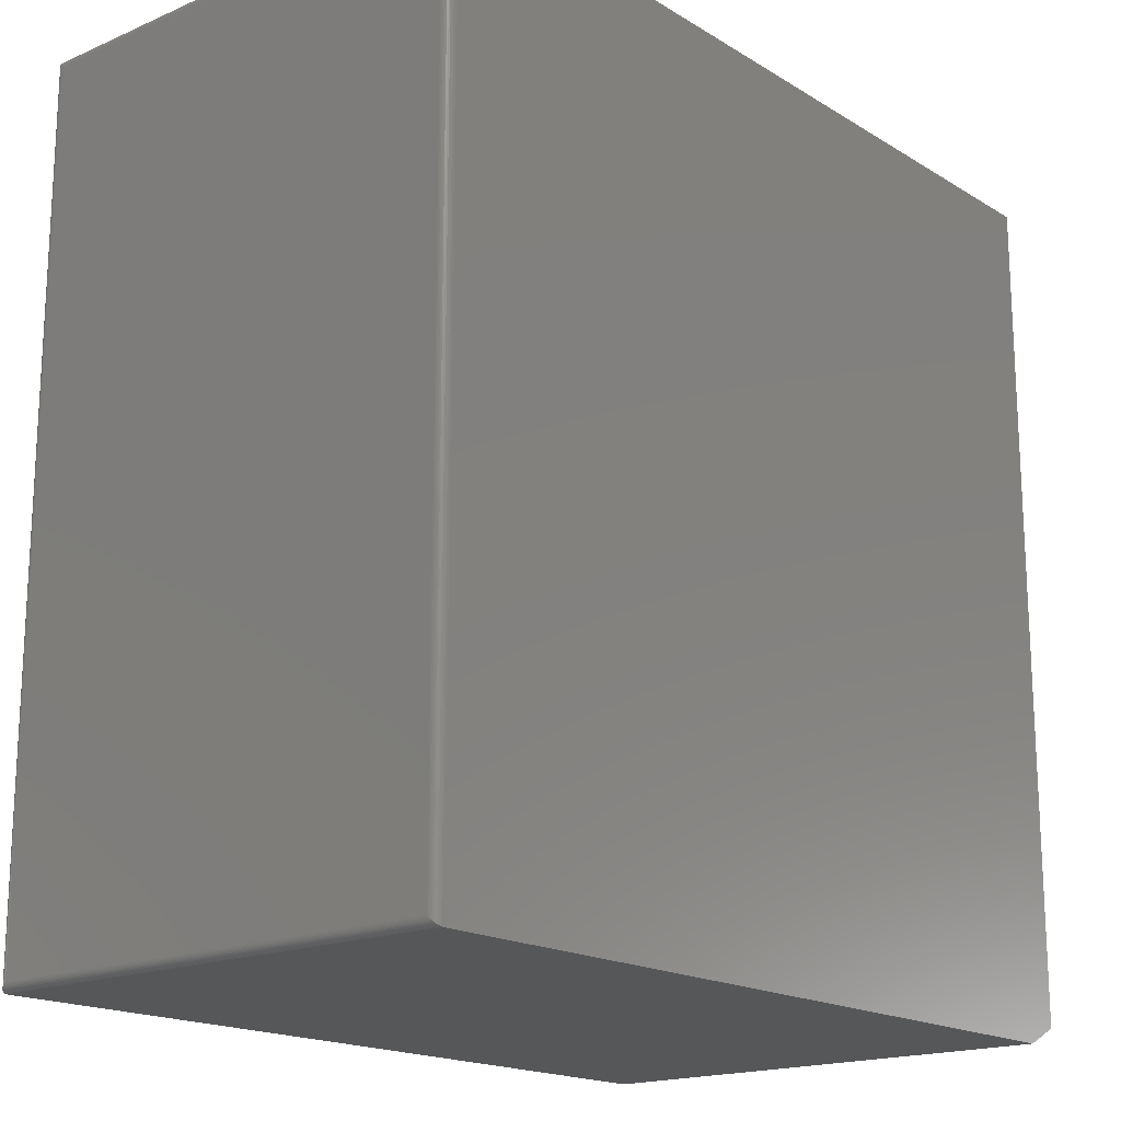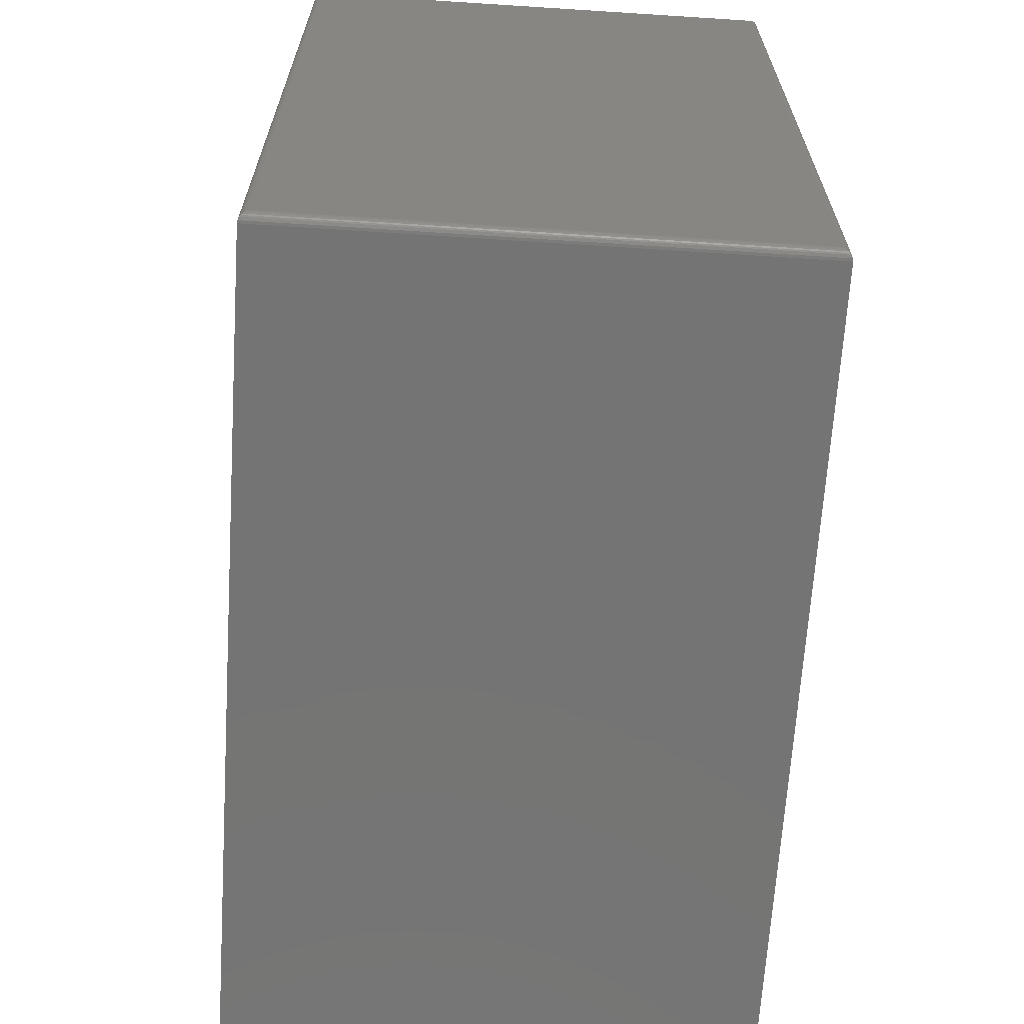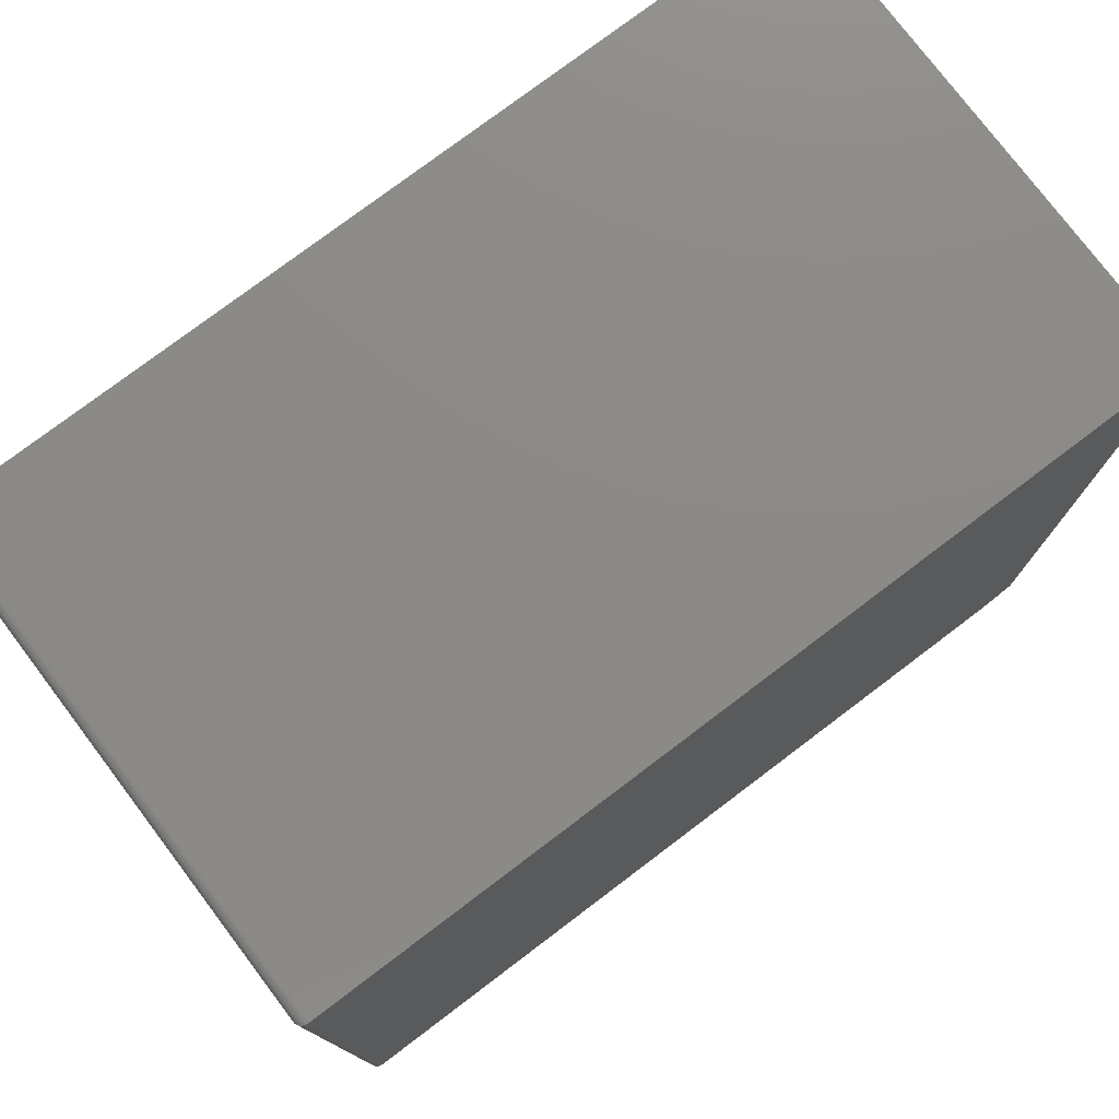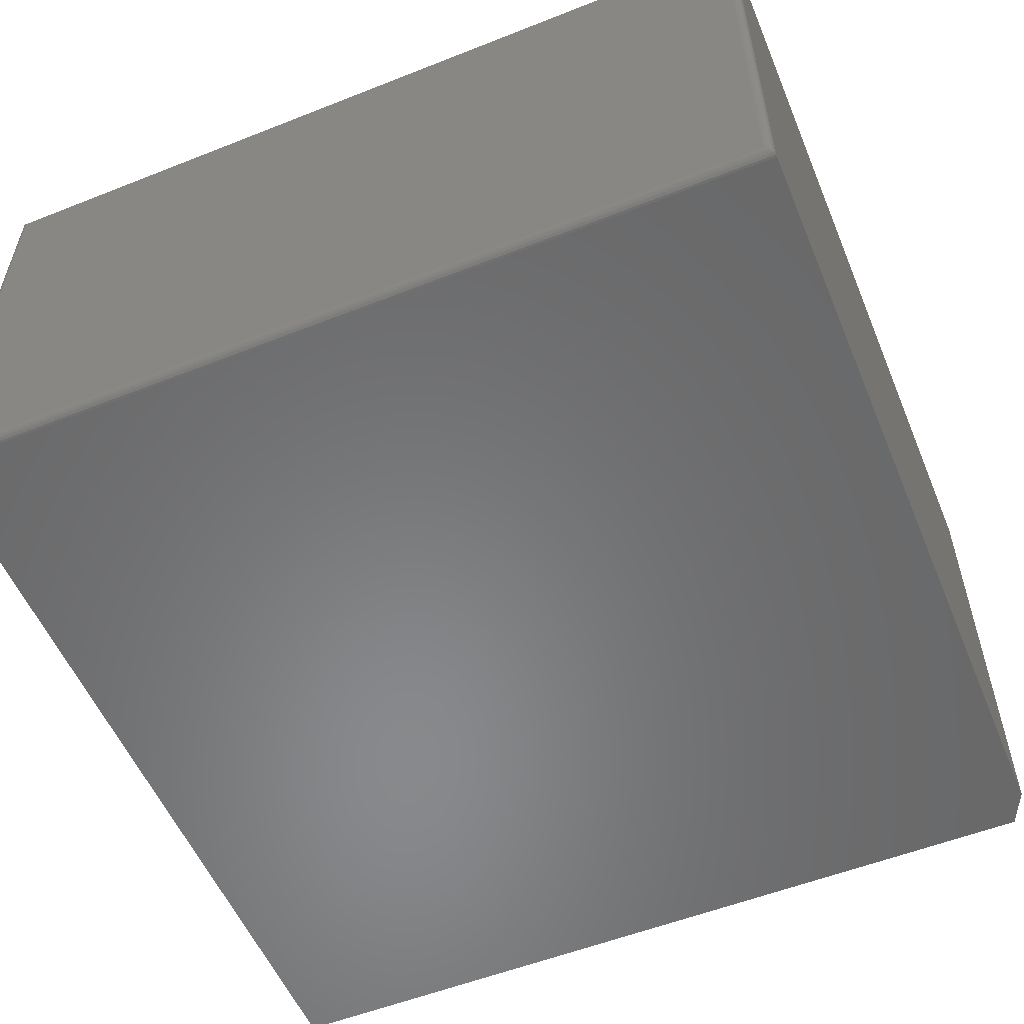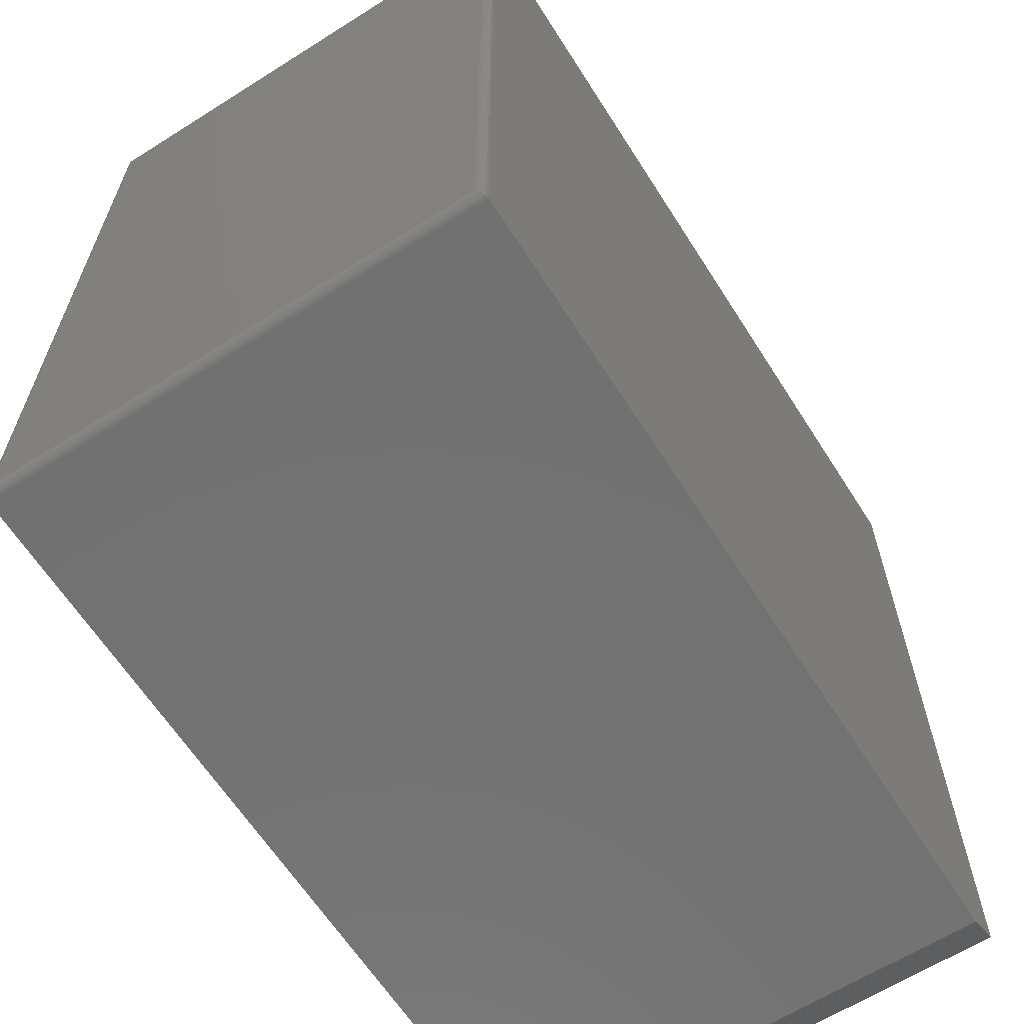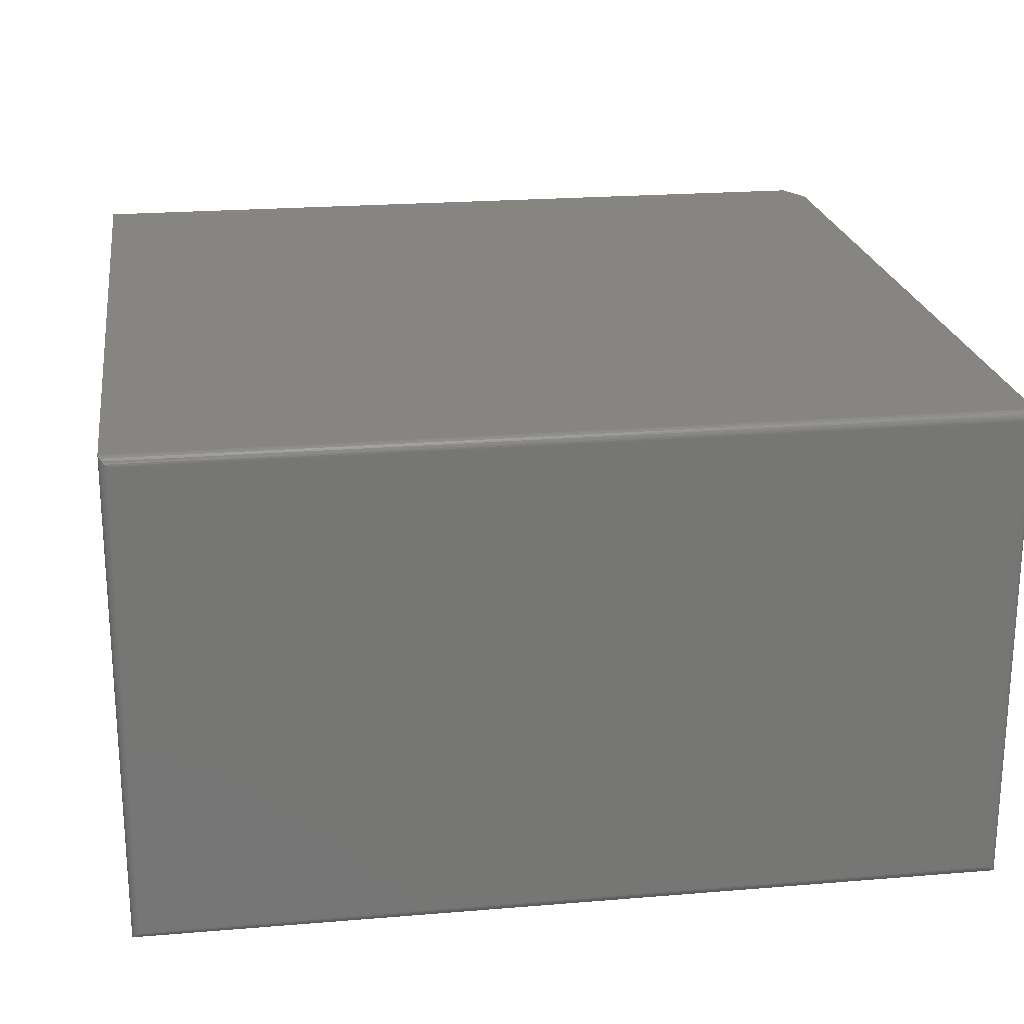
<metadata>
{"format":"stl","ext":"stl","renderer":"f3d","projection":"perspective","resolution":1024,"background":"white","views":[{"elev":-17.7,"azim":-49.8,"up":"+Y"},{"elev":-66.6,"azim":-93.7,"up":"+Y"},{"elev":77.4,"azim":-37.1,"up":"+Y"},{"elev":-55.3,"azim":-67.4,"up":"+Z"},{"elev":-63.6,"azim":-57.5,"up":"+Y"},{"elev":21.9,"azim":-98.3,"up":"+Z"}]}
</metadata>
<code>
# stl→obj: 42 verts, 80 faces
v 0.75 0.75 0.4297
v 0.007812 0.75 0.4297
v 0.75 0.01562 0.4297
v 0.007812 0 0.4297
v 0.7188 0 0.4297
v 0.7188 0 0
v 0.007812 0 0
v 0.75 0.01562 0
v 0.007812 0.75 0
v 0.75 0.75 0
v 0 0.7422 0.4219
v 0 0.7422 0.007812
v 0 0.007812 0.4219
v 0 0.007812 0.007812
v 9.925e-05 0.7434 0.006571
v 9.925e-05 0.006571 0.006567
v 0.005616 0.7497 0.0003152
v 0.003342 0.001405 0.001405
v 0.003342 0.7486 0.001405
v 0.002368 0.00221 0.00221
v 0.002368 0.7478 0.00221
v 0.001539 0.003156 0.003156
v 0.001539 0.7468 0.003156
v 0.0008761 0.004218 0.004218
v 0.0008761 0.7458 0.004218
v 0.0003935 0.005364 0.005364
v 0.0003935 0.7446 0.005364
v 0.005616 0.0003152 0.0003152
v 9.925e-05 0.006567 0.4231
v 0.003342 0.001405 0.4283
v 0.002368 0.00221 0.4275
v 0.001539 0.003156 0.4265
v 0.0008761 0.004218 0.4255
v 0.0003935 0.005364 0.4243
v 0.005616 0.0003152 0.4294
v 9.925e-05 0.7434 0.4231
v 0.0003935 0.7446 0.4243
v 0.0008761 0.7458 0.4255
v 0.001539 0.7468 0.4265
v 0.002368 0.7478 0.4275
v 0.003342 0.7486 0.4283
v 0.005616 0.7497 0.4294
f 1 2 3
f 3 2 4
f 3 4 5
f 6 7 8
f 8 7 9
f 8 9 10
f 4 7 5
f 5 7 6
f 3 8 1
f 1 8 10
f 5 6 3
f 3 6 8
f 11 12 13
f 13 12 14
f 1 10 2
f 2 10 9
f 14 15 16
f 14 12 15
f 17 18 19
f 18 20 19
f 19 20 21
f 20 22 21
f 21 22 23
f 22 24 23
f 23 24 25
f 24 26 25
f 25 26 27
f 26 16 27
f 27 16 15
f 9 7 17
f 17 7 28
f 17 28 18
f 13 16 29
f 13 14 16
f 28 30 18
f 30 31 18
f 18 31 20
f 31 32 20
f 20 32 22
f 32 33 22
f 22 33 24
f 33 34 24
f 24 34 26
f 34 29 26
f 26 29 16
f 7 4 28
f 28 4 35
f 28 35 30
f 11 29 36
f 11 13 29
f 29 34 36
f 36 34 37
f 34 33 37
f 37 33 38
f 33 32 38
f 38 32 39
f 32 31 39
f 39 31 40
f 31 30 40
f 40 30 41
f 30 35 41
f 4 2 35
f 35 2 42
f 35 42 41
f 12 36 15
f 12 11 36
f 36 37 15
f 15 37 27
f 37 38 27
f 27 38 25
f 38 39 25
f 25 39 23
f 39 40 23
f 23 40 21
f 40 41 21
f 21 41 19
f 41 42 19
f 2 9 42
f 42 9 17
f 42 17 19

</code>
